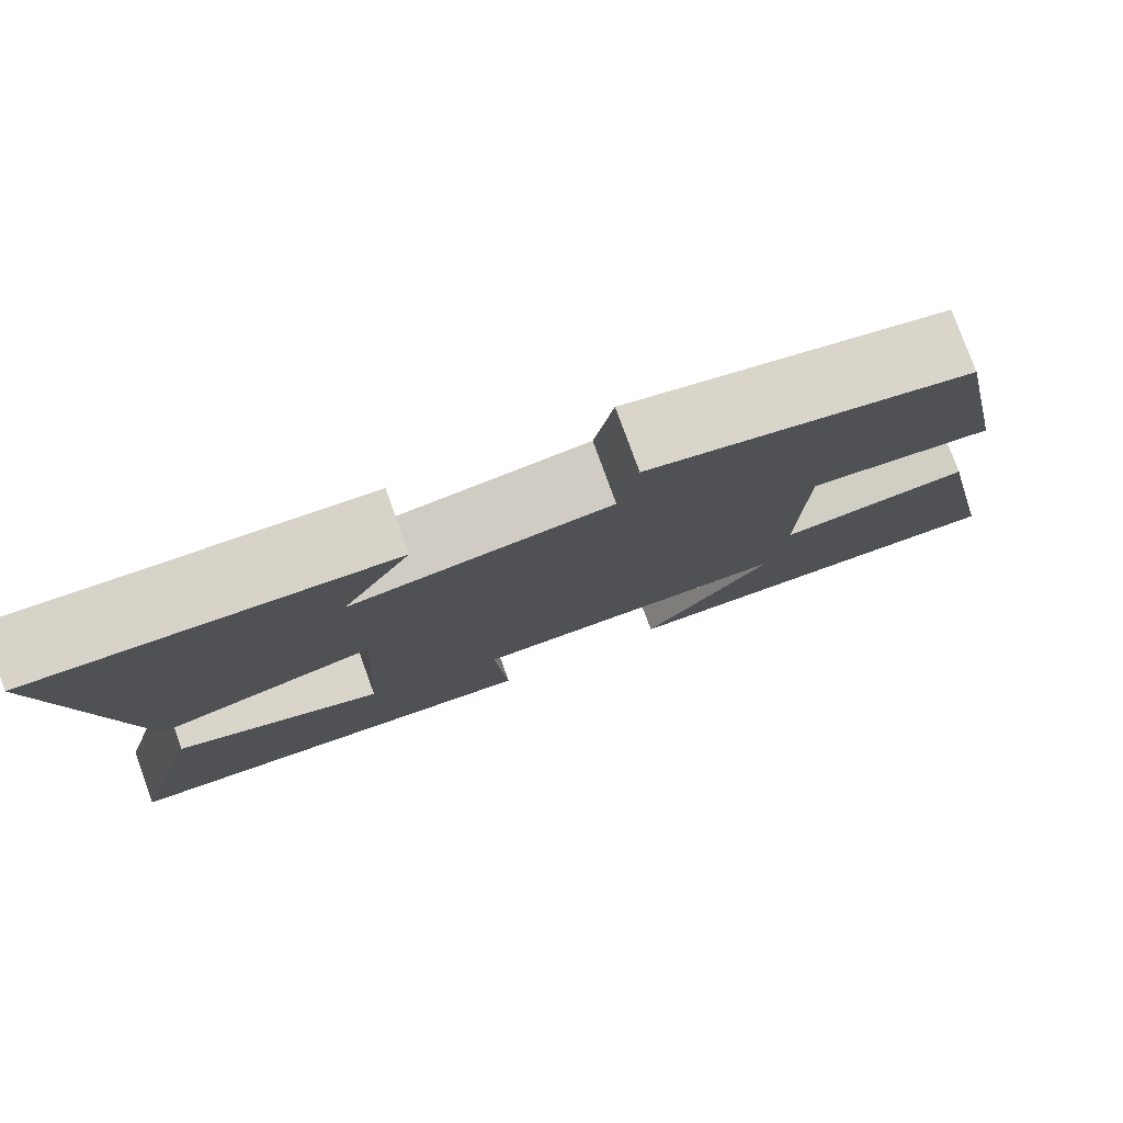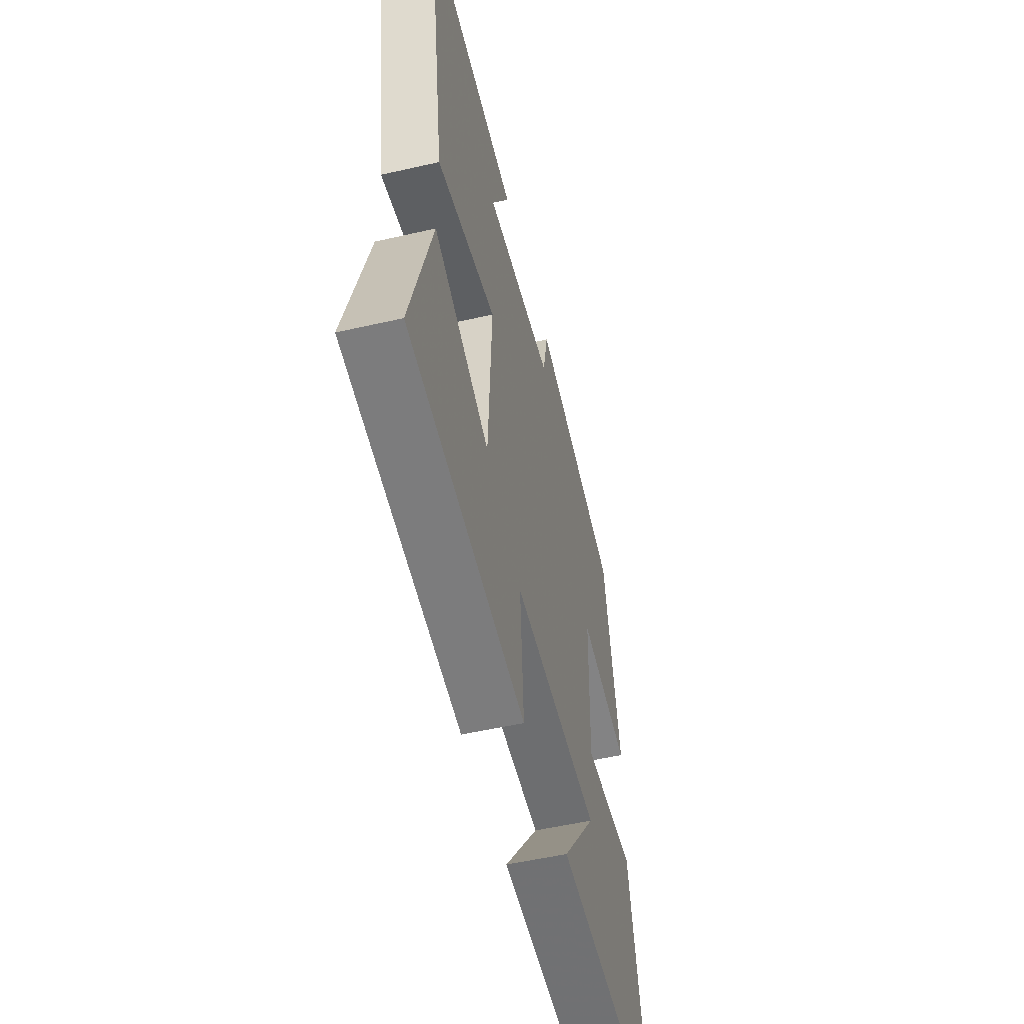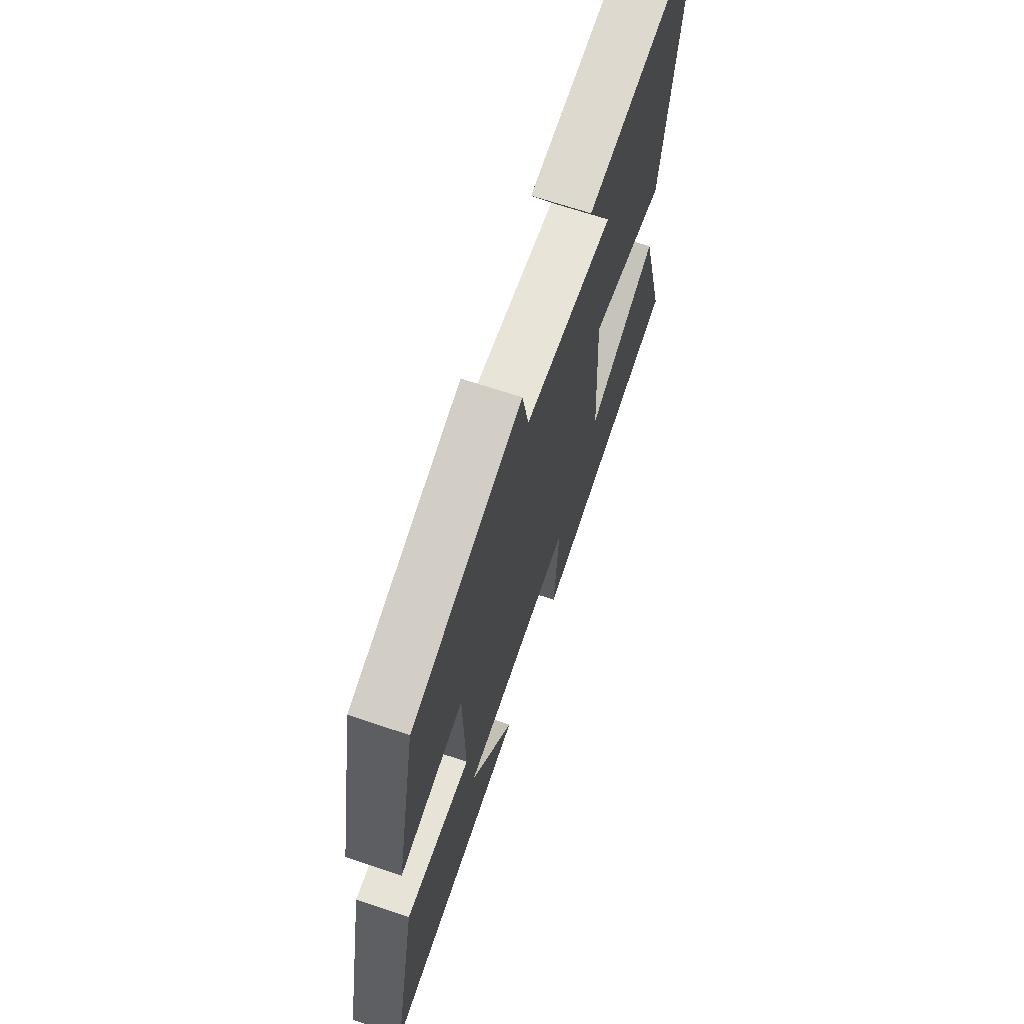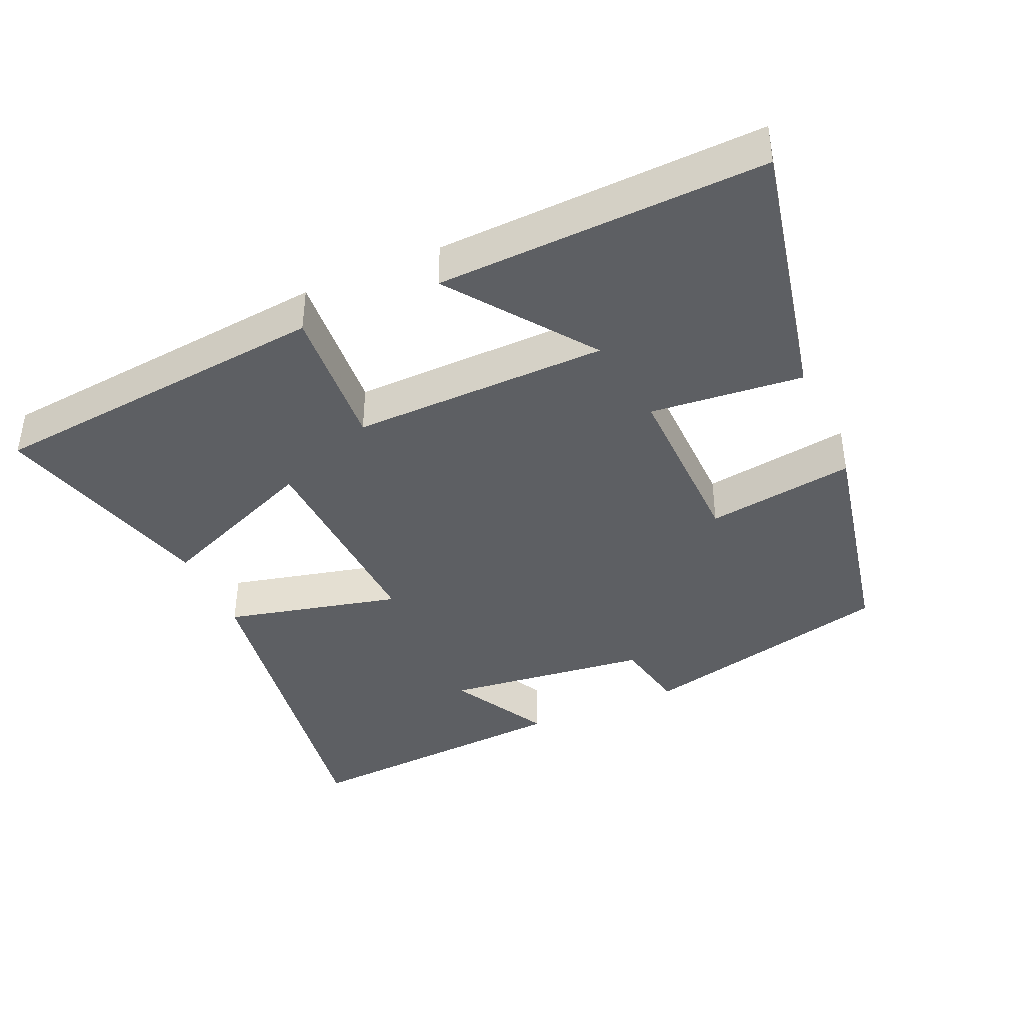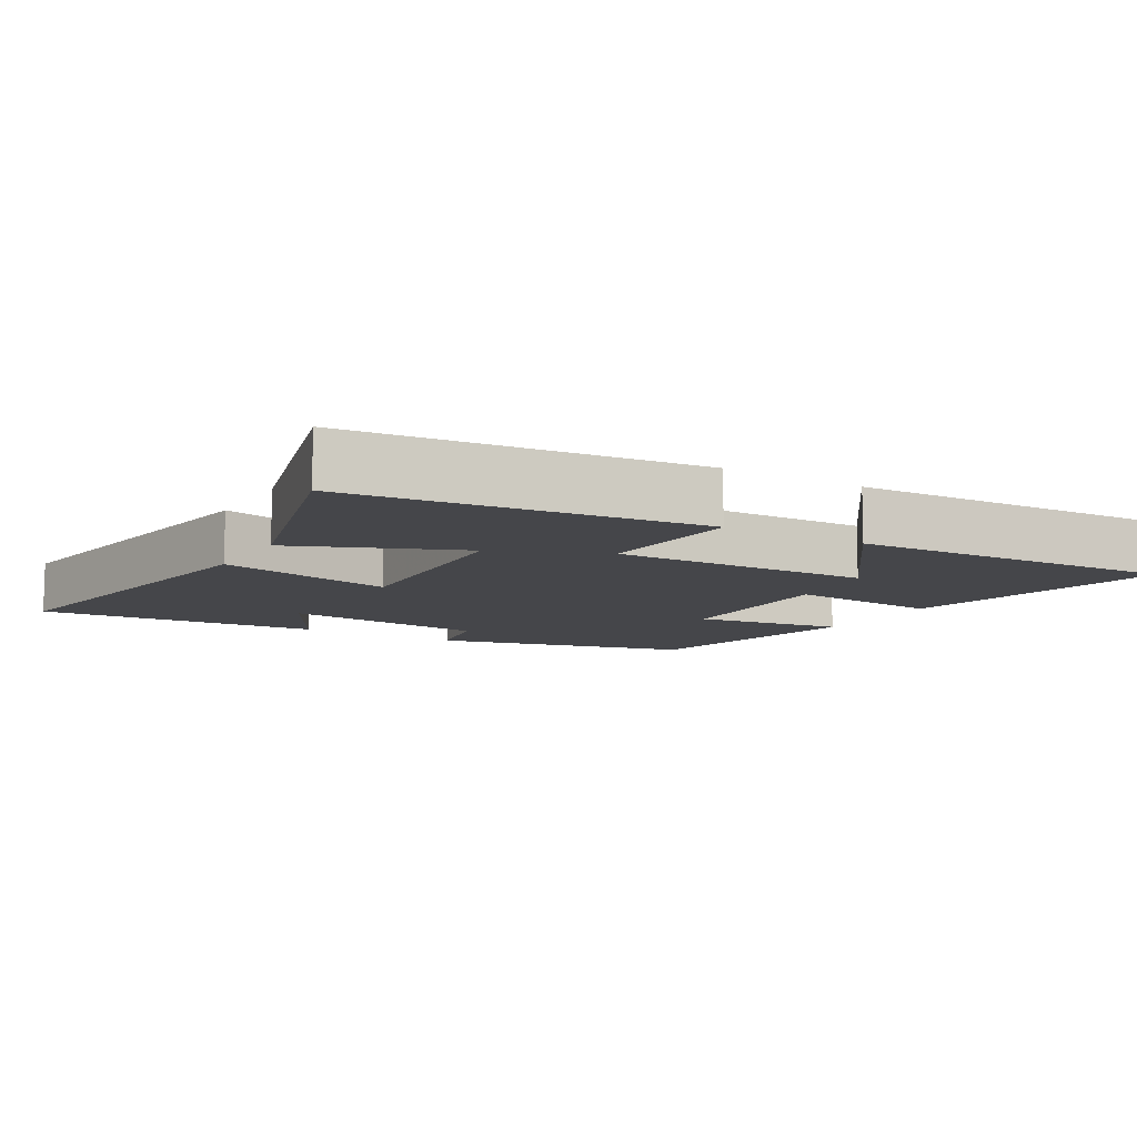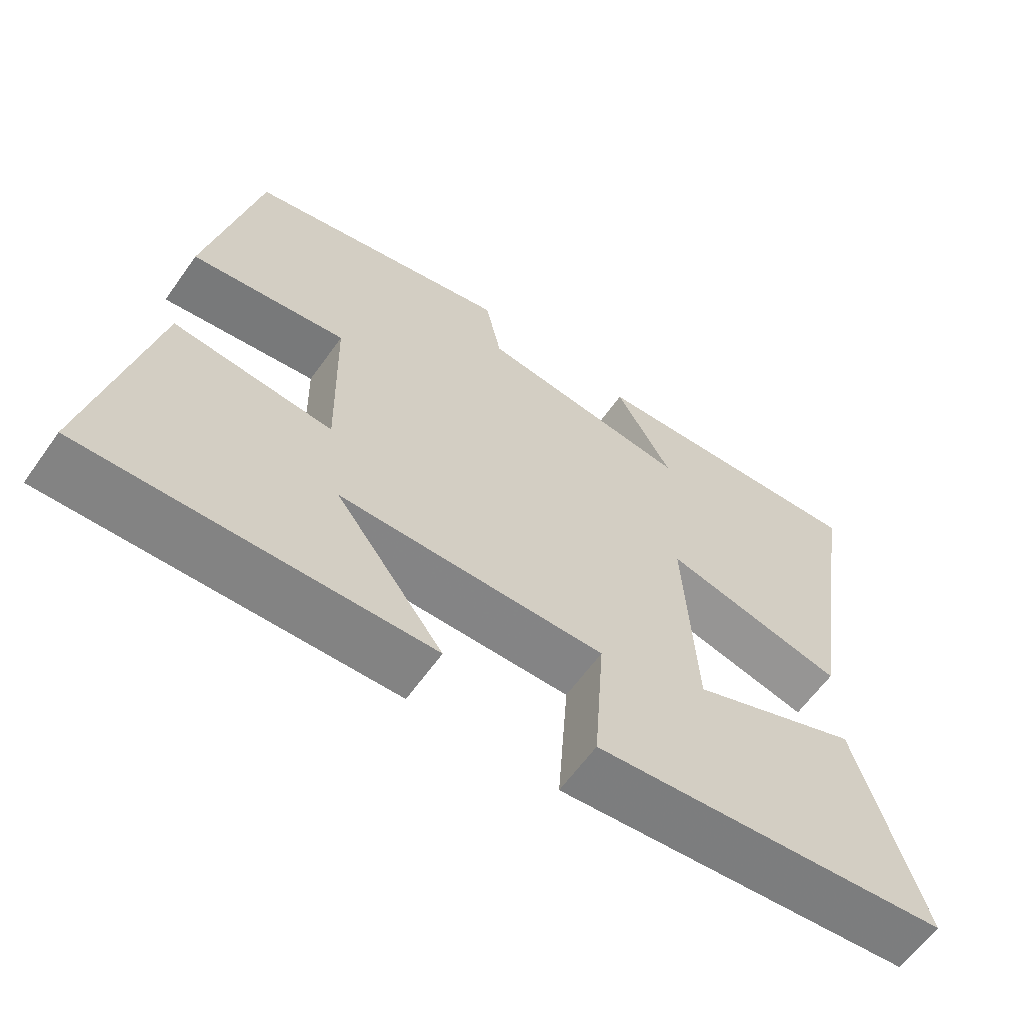
<metadata>
{"format":"obj","ext":"obj","renderer":"f3d","projection":"perspective","resolution":1024,"background":"white","views":[{"elev":78.8,"azim":160.0,"up":"+Z"},{"elev":-53.1,"azim":103.8,"up":"+Z"},{"elev":67.1,"azim":-71.3,"up":"+Z"},{"elev":-40.3,"azim":-156.3,"up":"+Y"},{"elev":-9.9,"azim":149.5,"up":"+Y"},{"elev":-62.2,"azim":-35.4,"up":"+Z"}]}
</metadata>
<code>
v -0.58 0.07 -0.519
v -0.5 0.07 -0.135
v -0.281 0.07 -0.155
v -0.287 0.07 0.105
v -0.5 0.07 0.073
v -0.432 0.07 0.41
v -0.064 0.07 0.5
v -0.042 0.07 0.392
v 0.252 0.07 0.358
v 0.174 0.07 0.5
v 0.578 0.07 0.529
v 0.5 0.07 0.027
v 0.248 0.07 0.086
v 0.264 0.07 -0.224
v 0.5 0.07 -0.125
v 0.589 0.07 -0.447
v 0.093 0.07 -0.5
v 0.108 0.07 -0.29
v -0.26 0.07 -0.298
v -0.111 0.07 -0.5
v -0.58 0 -0.519
v -0.5 0 -0.135
v -0.281 0 -0.155
v -0.287 0 0.105
v -0.5 0 0.073
v -0.432 0 0.41
v -0.064 0 0.5
v -0.042 0 0.392
v 0.252 0 0.358
v 0.174 0 0.5
v 0.578 0 0.529
v 0.5 0 0.027
v 0.248 0 0.086
v 0.264 0 -0.224
v 0.5 0 -0.125
v 0.589 0 -0.447
v 0.093 0 -0.5
v 0.108 0 -0.29
v -0.26 0 -0.298
v -0.111 0 -0.5
f 19 20 1 2
f 18 19 2 3
f 15 16 17 18
f 14 15 18
f 13 14 18 3
f 11 12 13
f 9 10 11
f 9 11 13 3
f 5 6 7 8
f 4 5 8 9
f 3 4 9
f 22 21 40 39
f 23 22 39 38
f 38 37 36 35
f 38 35 34
f 23 38 34 33
f 33 32 31
f 31 30 29
f 23 33 31 29
f 28 27 26 25
f 29 28 25 24
f 29 24 23
f 1 21 22 2
f 2 22 23 3
f 3 23 24 4
f 4 24 25 5
f 5 25 26 6
f 6 26 27 7
f 7 27 28 8
f 8 28 29 9
f 9 29 30 10
f 10 30 31 11
f 11 31 32 12
f 12 32 33 13
f 13 33 34 14
f 14 34 35 15
f 15 35 36 16
f 16 36 37 17
f 17 37 38 18
f 18 38 39 19
f 19 39 40 20
f 20 40 21 1

</code>
